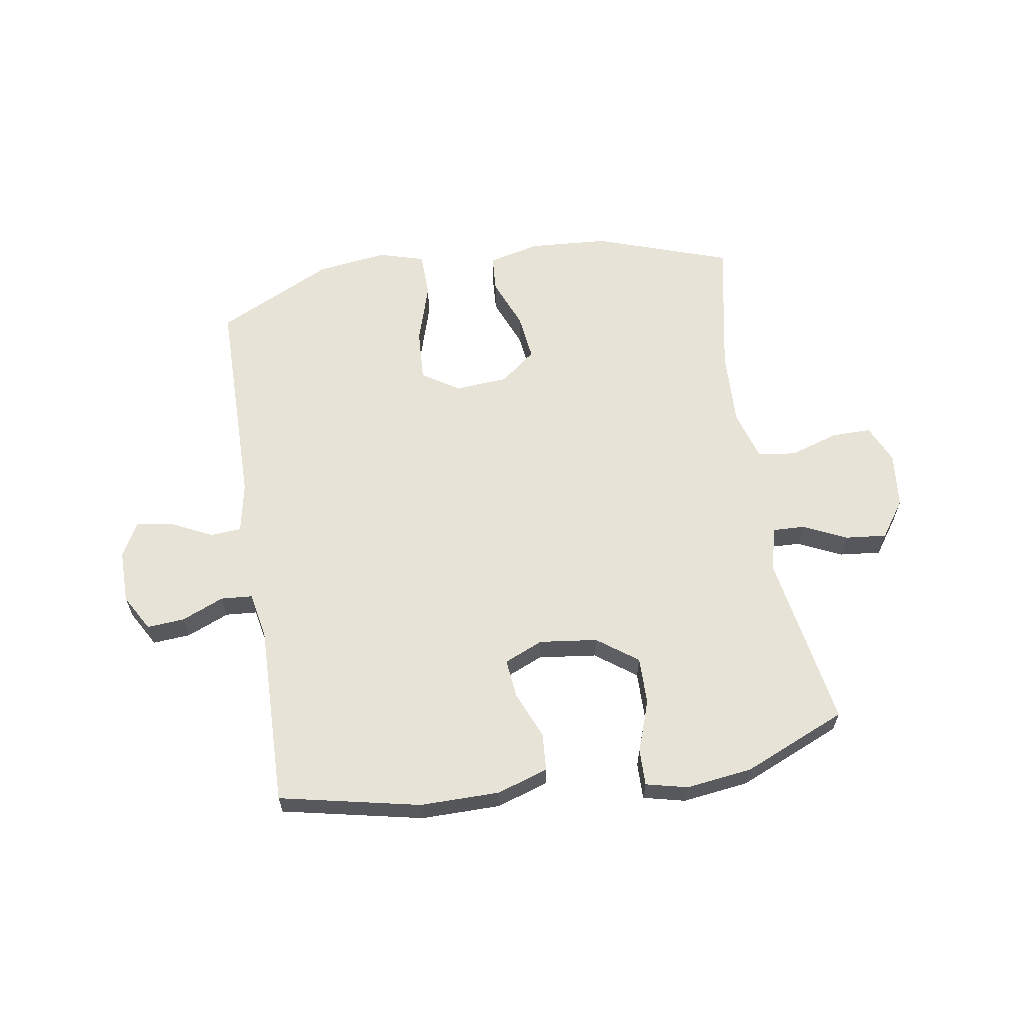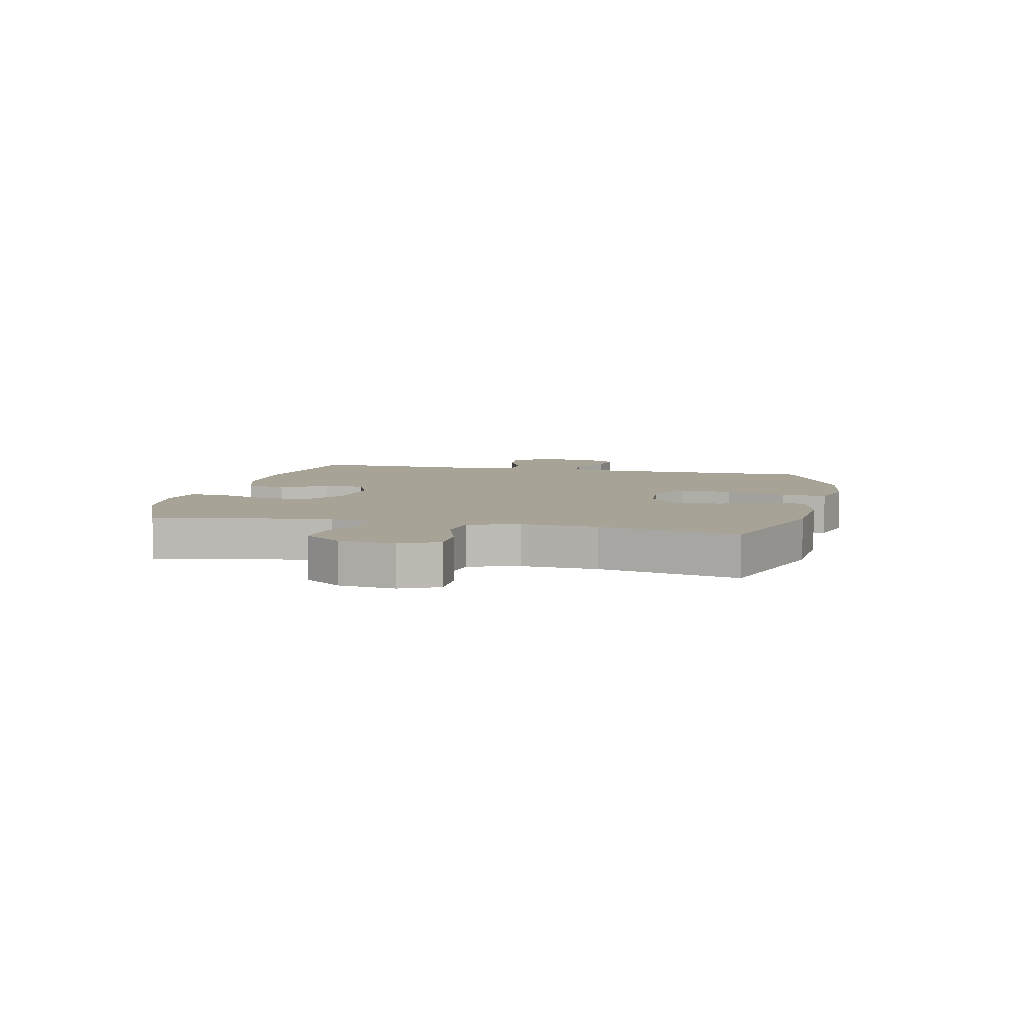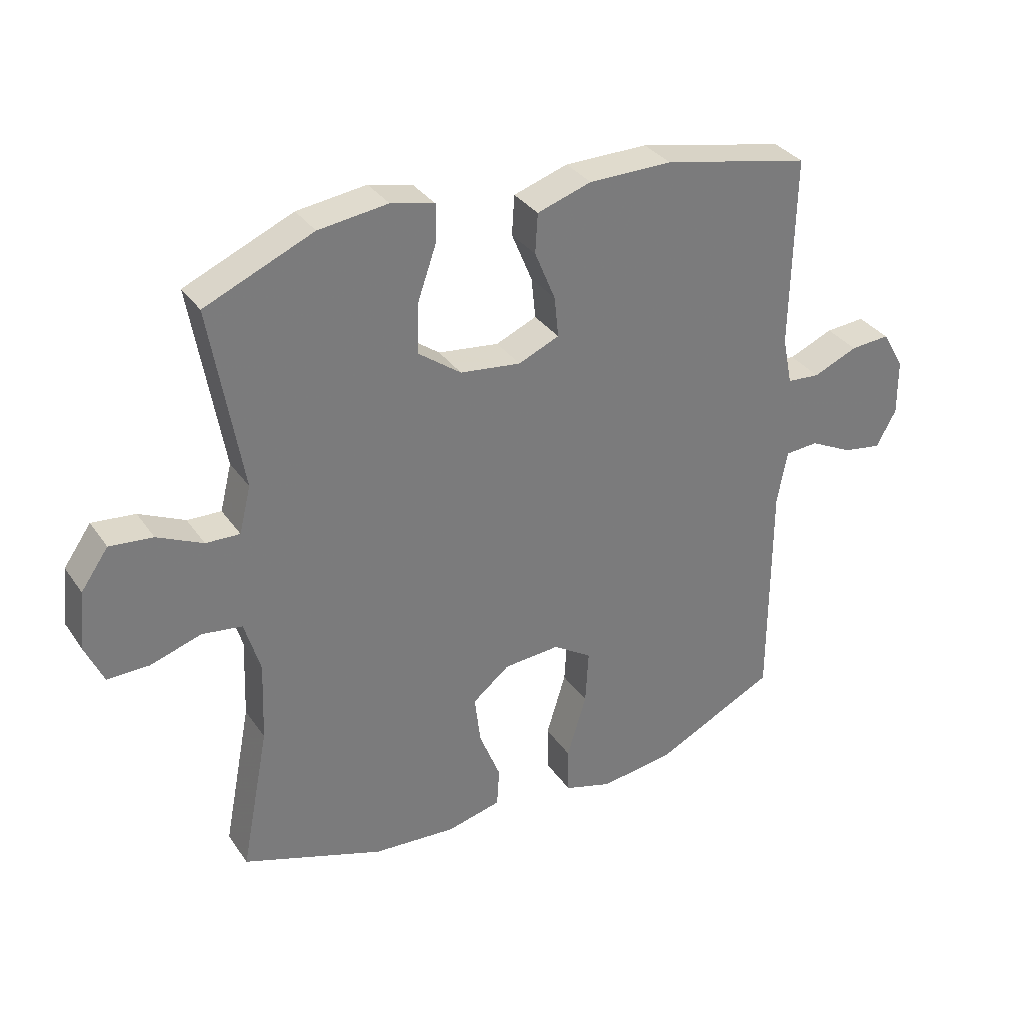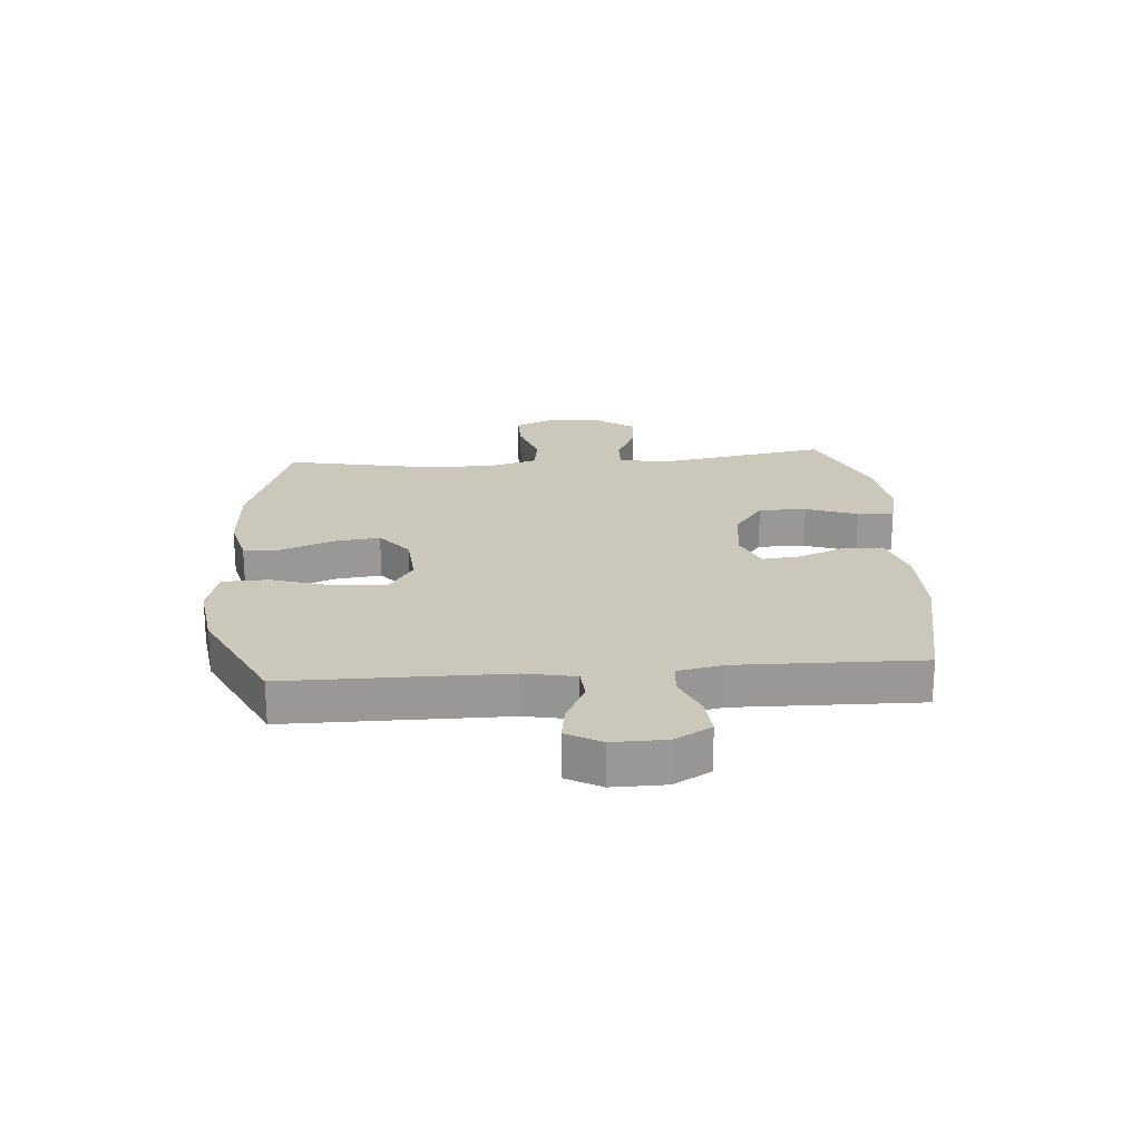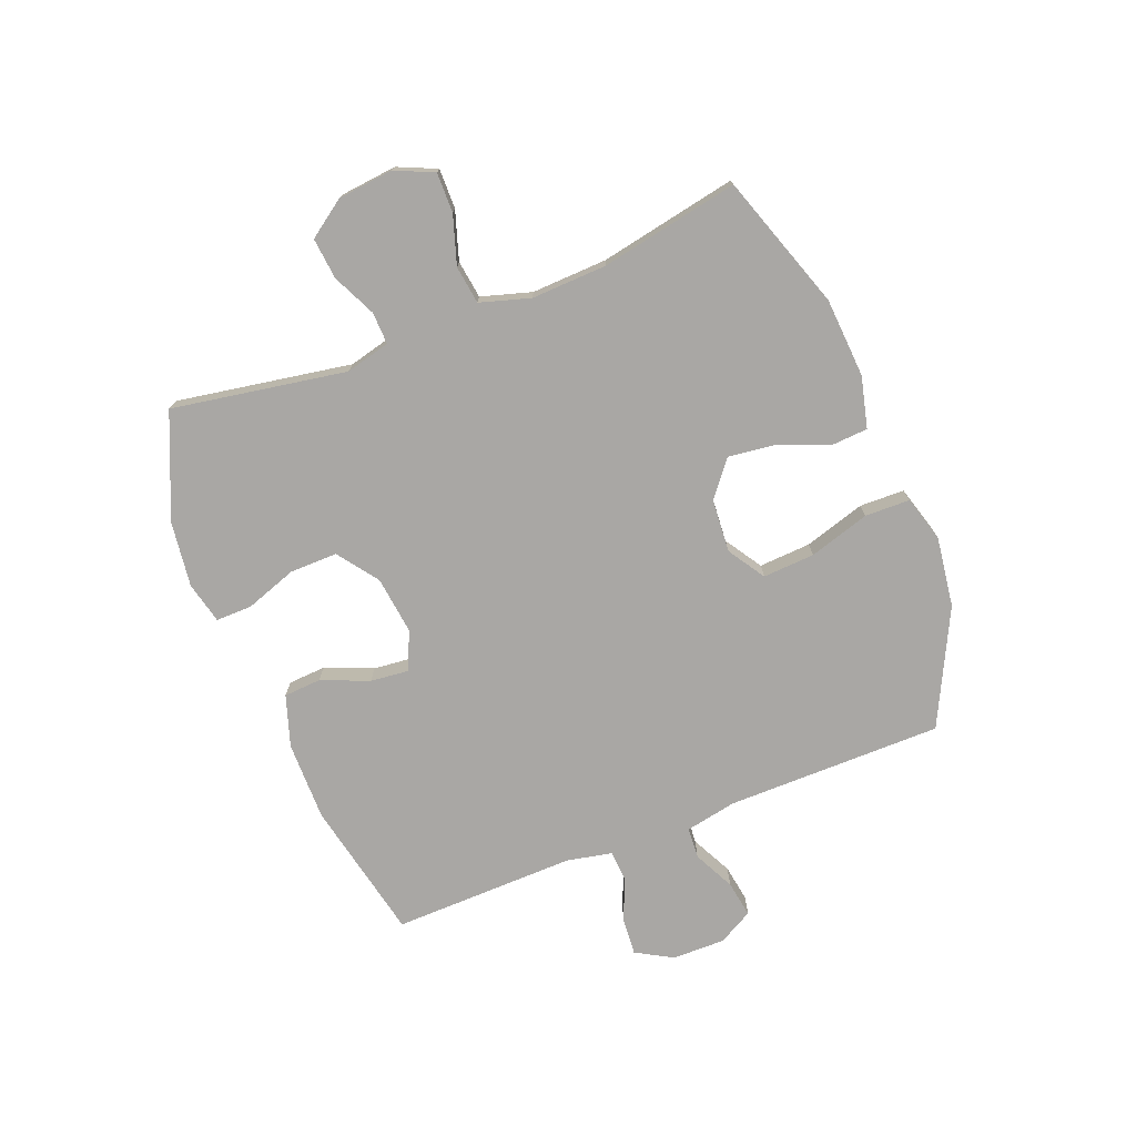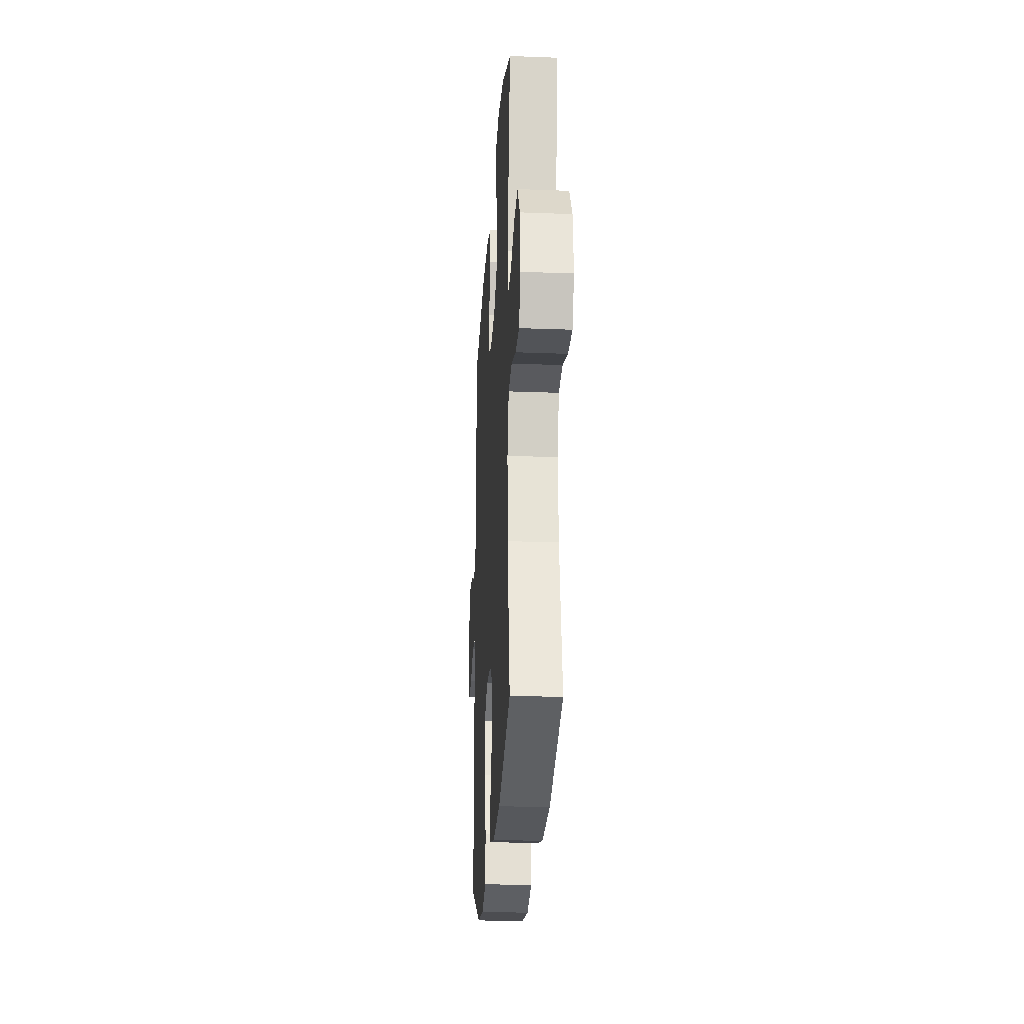
<metadata>
{"format":"obj","ext":"obj","renderer":"f3d","projection":"perspective","resolution":1024,"background":"white","views":[{"elev":62.1,"azim":-9.0,"up":"+Y"},{"elev":6.7,"azim":102.8,"up":"+Y"},{"elev":33.1,"azim":150.8,"up":"+Z"},{"elev":21.7,"azim":-94.4,"up":"+Y"},{"elev":-74.7,"azim":111.6,"up":"+Y"},{"elev":-24.0,"azim":86.4,"up":"+Z"}]}
</metadata>
<code>
v 0.5 0.07 0.5
v 0.448 0.07 0.198
v 0.467 0.07 0.121
v 0.523 0.07 0.123
v 0.598 0.07 0.158
v 0.669 0.07 0.165
v 0.714 0.07 0.101
v 0.724 0.07 0.005
v 0.694 0.07 -0.062
v 0.625 0.07 -0.061
v 0.541 0.07 -0.034
v 0.475 0.07 -0.043
v 0.449 0.07 -0.13
v 0.454 0.07 -0.261
v 0.5 0.07 -0.5
v 0.267 0.07 -0.579
v 0.13 0.07 -0.588
v 0.041 0.07 -0.566
v 0.037 0.07 -0.502
v 0.072 0.07 -0.415
v 0.082 0.07 -0.334
v 0.021 0.07 -0.285
v -0.071 0.07 -0.278
v -0.135 0.07 -0.319
v -0.13 0.07 -0.409
v -0.098 0.07 -0.514
v -0.1 0.07 -0.592
v -0.179 0.07 -0.615
v -0.301 0.07 -0.598
v -0.5 0.07 -0.5
v -0.501 0.07 -0.125
v -0.518 0.07 -0.037
v -0.572 0.07 -0.033
v -0.643 0.07 -0.068
v -0.706 0.07 -0.078
v -0.739 0.07 -0.018
v -0.738 0.07 0.074
v -0.702 0.07 0.137
v -0.637 0.07 0.132
v -0.564 0.07 0.101
v -0.51 0.07 0.105
v -0.494 0.07 0.184
v -0.5 0.07 0.5
v -0.257 0.07 0.551
v -0.12 0.07 0.55
v -0.031 0.07 0.521
v -0.027 0.07 0.456
v -0.061 0.07 0.374
v -0.068 0.07 0.307
v -0.001 0.07 0.278
v 0.099 0.07 0.29
v 0.169 0.07 0.341
v 0.168 0.07 0.423
v 0.137 0.07 0.512
v 0.136 0.07 0.575
v 0.208 0.07 0.592
v 0.322 0.07 0.577
v 0.5 0 0.5
v 0.448 0 0.198
v 0.467 0 0.121
v 0.523 0 0.123
v 0.598 0 0.158
v 0.669 0 0.165
v 0.714 0 0.101
v 0.724 0 0.005
v 0.694 0 -0.062
v 0.625 0 -0.061
v 0.541 0 -0.034
v 0.475 0 -0.043
v 0.449 0 -0.13
v 0.454 0 -0.261
v 0.5 0 -0.5
v 0.267 0 -0.579
v 0.13 0 -0.588
v 0.041 0 -0.566
v 0.037 0 -0.502
v 0.072 0 -0.415
v 0.082 0 -0.334
v 0.021 0 -0.285
v -0.071 0 -0.278
v -0.135 0 -0.319
v -0.13 0 -0.409
v -0.098 0 -0.514
v -0.1 0 -0.592
v -0.179 0 -0.615
v -0.301 0 -0.598
v -0.5 0 -0.5
v -0.501 0 -0.125
v -0.518 0 -0.037
v -0.572 0 -0.033
v -0.643 0 -0.068
v -0.706 0 -0.078
v -0.739 0 -0.018
v -0.738 0 0.074
v -0.702 0 0.137
v -0.637 0 0.132
v -0.564 0 0.101
v -0.51 0 0.105
v -0.494 0 0.184
v -0.5 0 0.5
v -0.257 0 0.551
v -0.12 0 0.55
v -0.031 0 0.521
v -0.027 0 0.456
v -0.061 0 0.374
v -0.068 0 0.307
v -0.001 0 0.278
v 0.099 0 0.29
v 0.169 0 0.341
v 0.168 0 0.423
v 0.137 0 0.512
v 0.136 0 0.575
v 0.208 0 0.592
v 0.322 0 0.577
f 56 57 1 2
f 53 54 55 56
f 52 53 56 2
f 51 52 2 3
f 50 51 3
f 45 46 47 48
f 45 48 49
f 42 43 44 45
f 41 42 45 49
f 37 38 39 40
f 37 40 41
f 36 37 41
f 33 34 35 36
f 32 33 36 41
f 31 32 41 49
f 25 26 27 28
f 24 25 28 29
f 17 18 19 20
f 17 20 21
f 14 15 16 17
f 13 14 17 21
f 12 13 21 22
f 8 9 10 11
f 8 11 12
f 7 8 12
f 4 5 6 7
f 3 4 7 12
f 50 3 12 22
f 24 29 30 31
f 23 24 31 49
f 22 23 49 50
f 59 58 114 113
f 113 112 111 110
f 59 113 110 109
f 60 59 109 108
f 60 108 107
f 105 104 103 102
f 106 105 102
f 102 101 100 99
f 106 102 99 98
f 97 96 95 94
f 98 97 94
f 98 94 93
f 93 92 91 90
f 98 93 90 89
f 106 98 89 88
f 85 84 83 82
f 86 85 82 81
f 77 76 75 74
f 78 77 74
f 74 73 72 71
f 78 74 71 70
f 79 78 70 69
f 68 67 66 65
f 69 68 65
f 69 65 64
f 64 63 62 61
f 69 64 61 60
f 79 69 60 107
f 88 87 86 81
f 106 88 81 80
f 107 106 80 79
f 1 58 59 2
f 2 59 60 3
f 3 60 61 4
f 4 61 62 5
f 5 62 63 6
f 6 63 64 7
f 7 64 65 8
f 8 65 66 9
f 9 66 67 10
f 10 67 68 11
f 11 68 69 12
f 12 69 70 13
f 13 70 71 14
f 14 71 72 15
f 15 72 73 16
f 16 73 74 17
f 17 74 75 18
f 18 75 76 19
f 19 76 77 20
f 20 77 78 21
f 21 78 79 22
f 22 79 80 23
f 23 80 81 24
f 24 81 82 25
f 25 82 83 26
f 26 83 84 27
f 27 84 85 28
f 28 85 86 29
f 29 86 87 30
f 30 87 88 31
f 31 88 89 32
f 32 89 90 33
f 33 90 91 34
f 34 91 92 35
f 35 92 93 36
f 36 93 94 37
f 37 94 95 38
f 38 95 96 39
f 39 96 97 40
f 40 97 98 41
f 41 98 99 42
f 42 99 100 43
f 43 100 101 44
f 44 101 102 45
f 45 102 103 46
f 46 103 104 47
f 47 104 105 48
f 48 105 106 49
f 49 106 107 50
f 50 107 108 51
f 51 108 109 52
f 52 109 110 53
f 53 110 111 54
f 54 111 112 55
f 55 112 113 56
f 56 113 114 57
f 57 114 58 1

</code>
